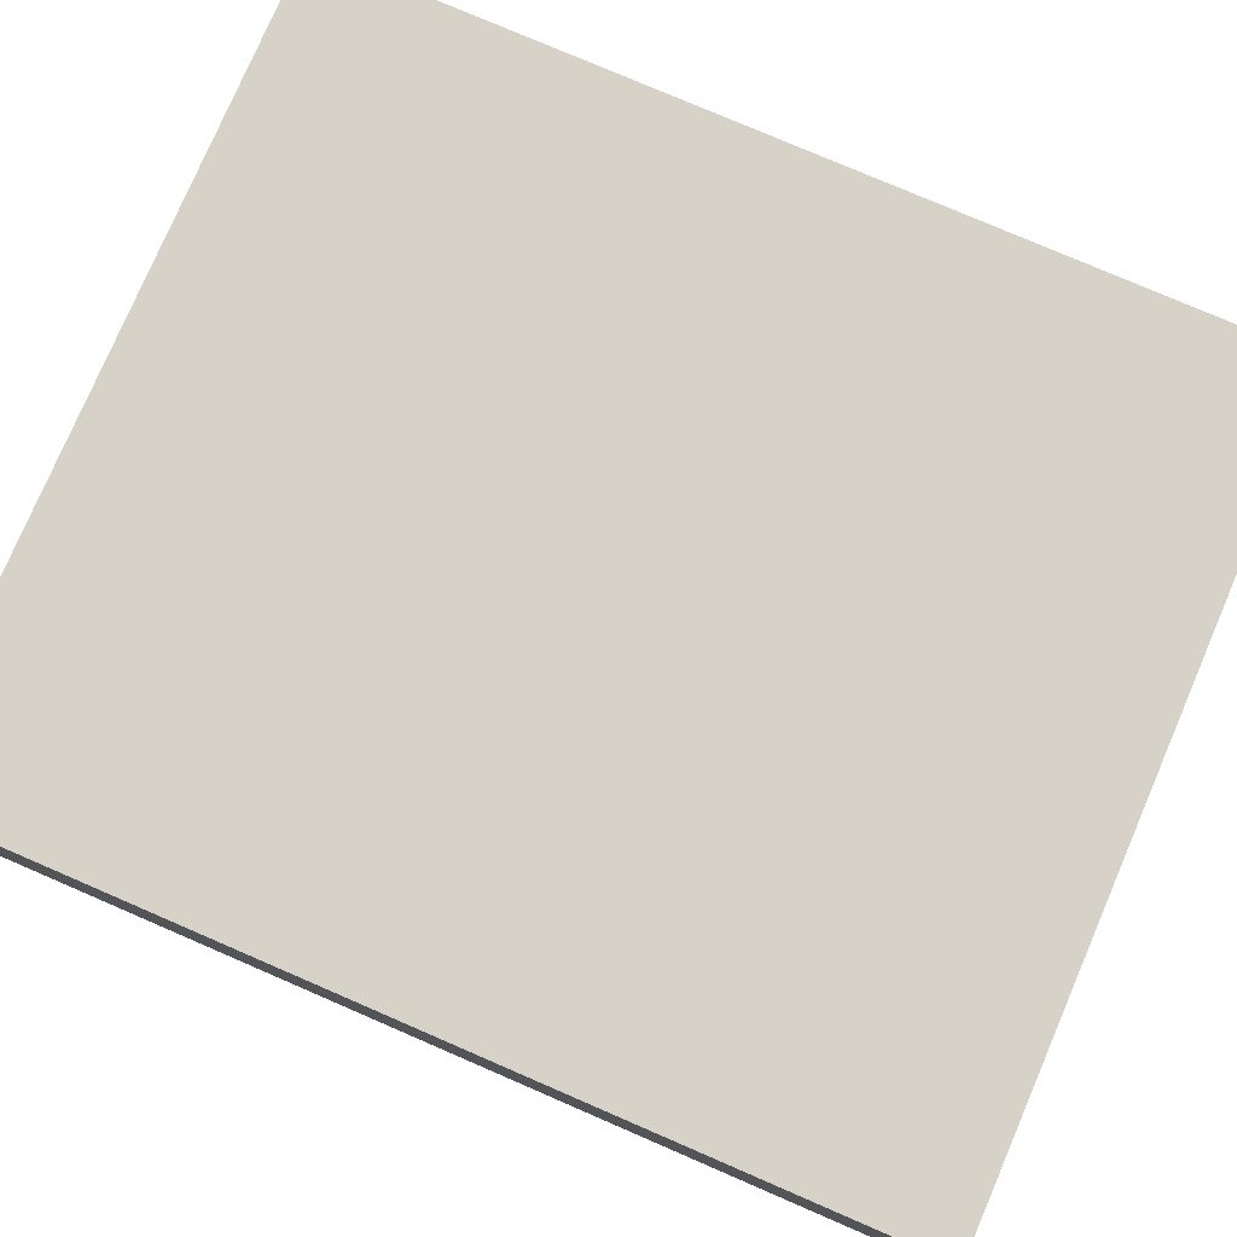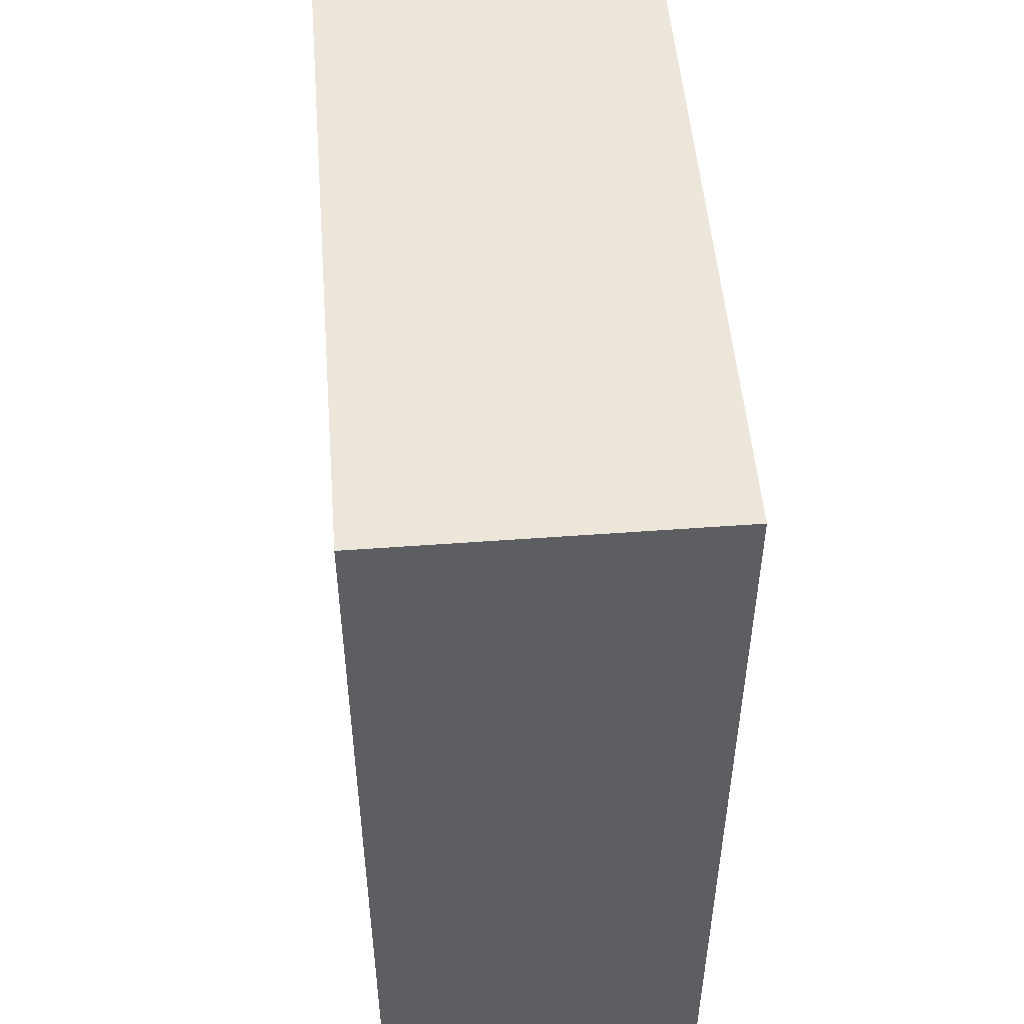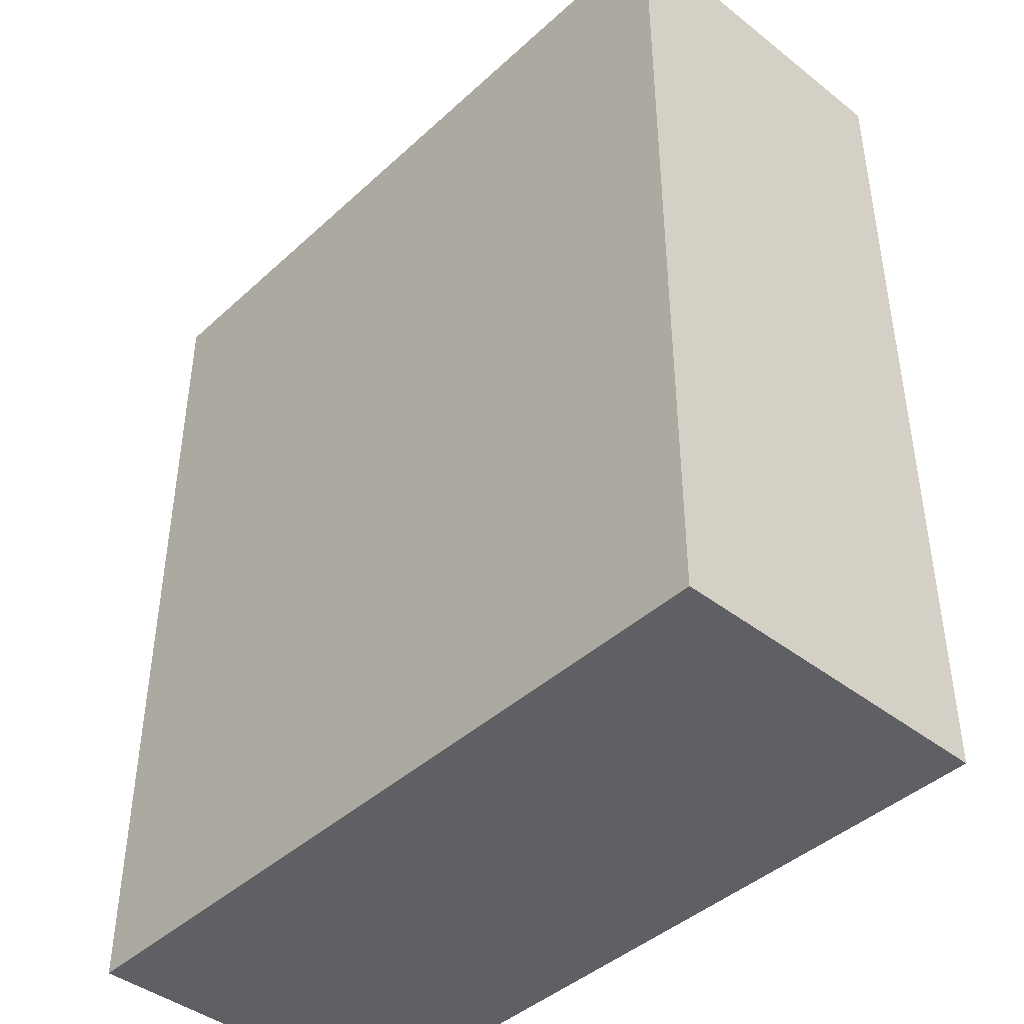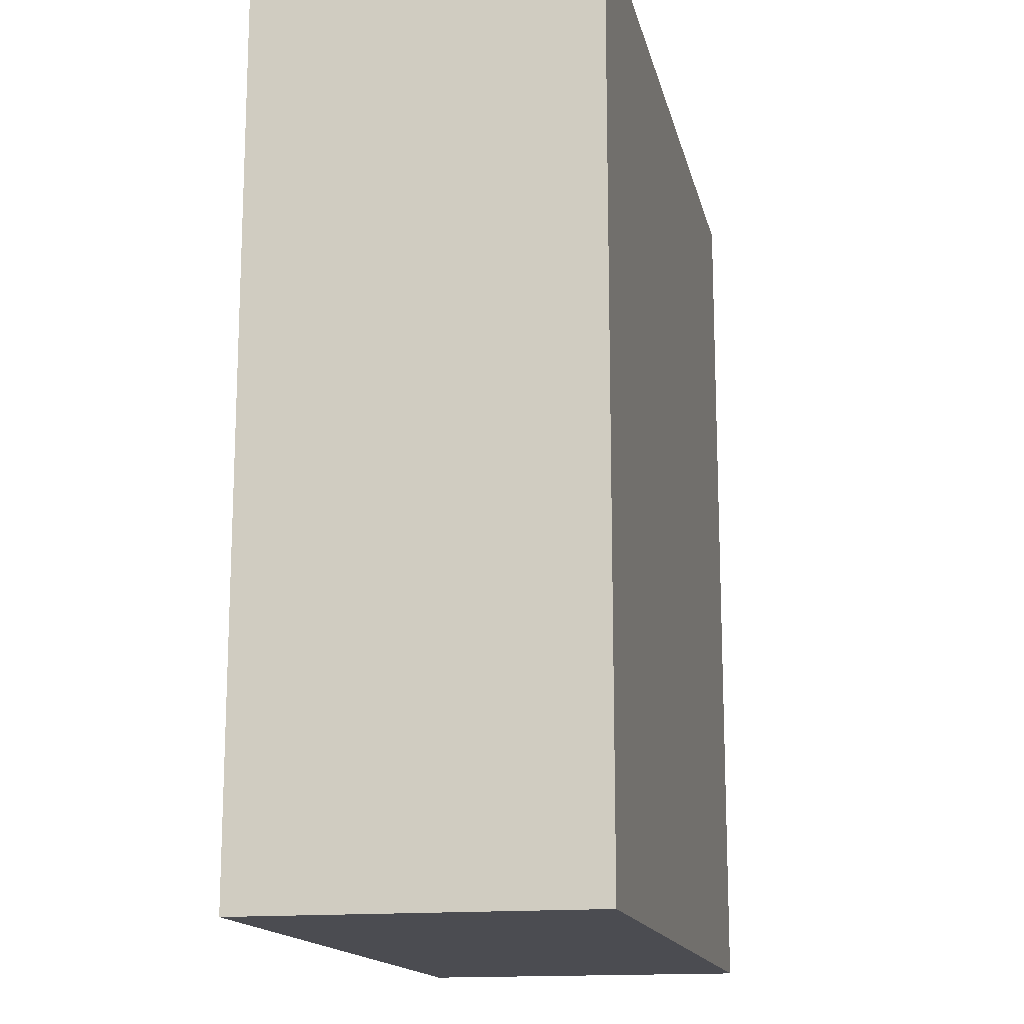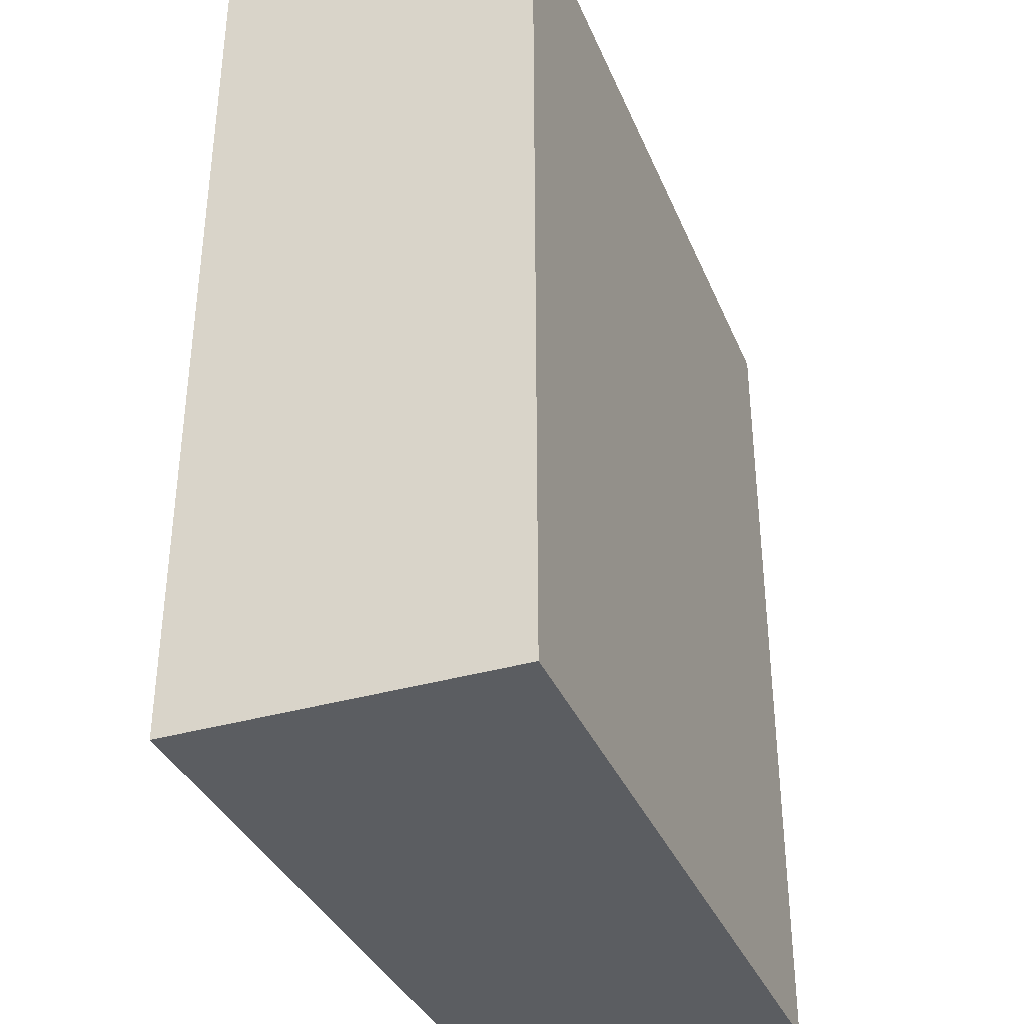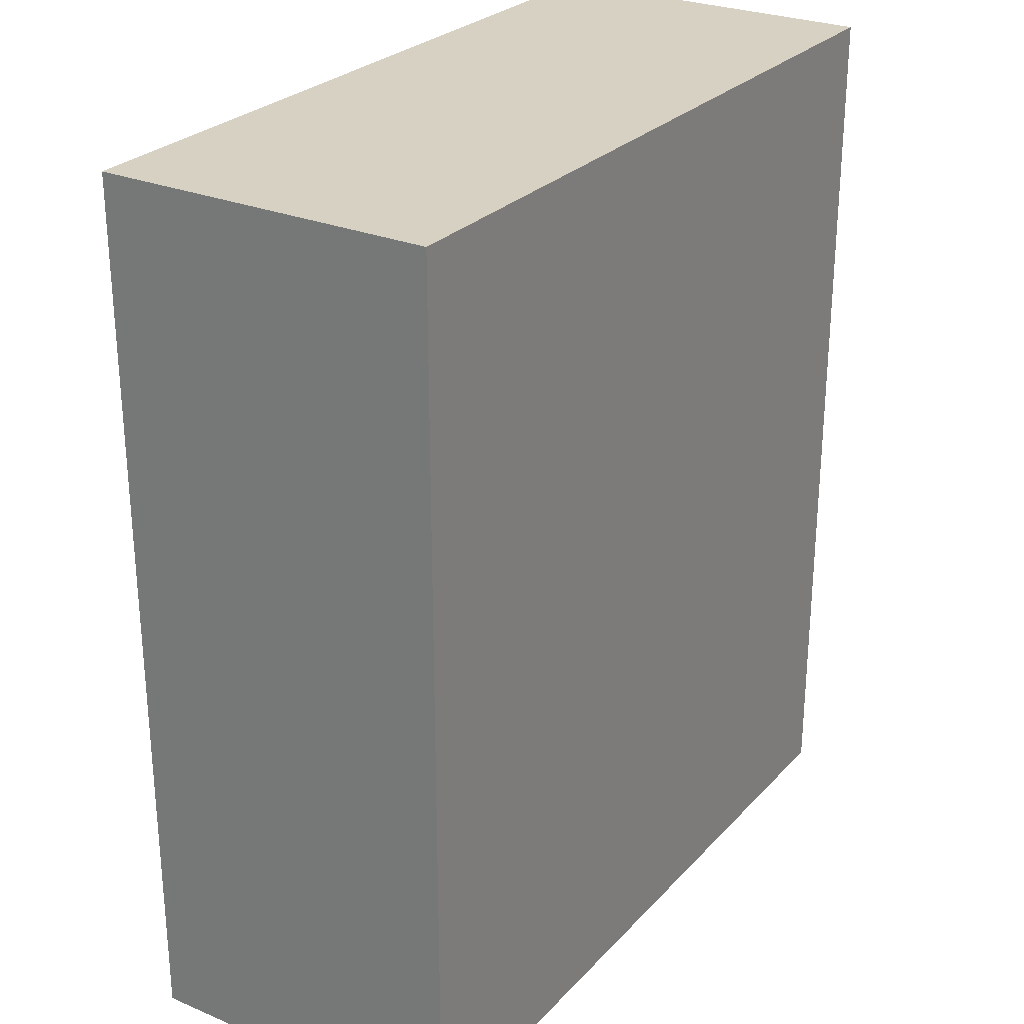
<metadata>
{"format":"obj","ext":"obj","renderer":"f3d","projection":"perspective","resolution":1024,"background":"white","views":[{"elev":78.5,"azim":113.3,"up":"+Z"},{"elev":51.2,"azim":85.4,"up":"+Y"},{"elev":-42.8,"azim":-132.8,"up":"+Y"},{"elev":-15.3,"azim":102.1,"up":"+Y"},{"elev":-35.9,"azim":-69.1,"up":"+Y"},{"elev":27.1,"azim":-57.1,"up":"+Y"}]}
</metadata>
<code>
v 4.1 0 -1.8
v -4.1 0 -1.8
v -4.1 9.5 -1.8
v 4.1 9.5 -1.8
v 4.1 0 1.8
v 4.1 0 -1.8
v 4.1 9.5 -1.8
v 4.1 9.5 1.8
v -4.1 0 1.8
v 4.1 0 1.8
v 4.1 9.5 1.8
v -4.1 9.5 1.8
v -4.1 0 -1.8
v -4.1 0 1.8
v -4.1 9.5 1.8
v -4.1 9.5 -1.8
v -4.1 9.5 -1.8
v -4.1 9.5 1.8
v 4.1 9.5 1.8
v 4.1 9.5 -1.8
v -4.1 0 1.8
v -4.1 0 -1.8
v 4.1 0 -1.8
v 4.1 0 1.8
g 6c64a8ec-e357-11ea-8ea2-54bf646e7e1f
f 1 2 4
f 4 2 3
g 6c64f6fe-e357-11ea-9819-54bf646e7e1f
f 5 6 8
f 8 6 7
g 6c651e08-e357-11ea-9878-54bf646e7e1f
f 9 10 12
f 12 10 11
g 6c654526-e357-11ea-81d4-54bf646e7e1f
f 13 14 16
f 16 14 15
g 6c659340-e357-11ea-a691-54bf646e7e1f
f 17 18 20
f 20 18 19
g 6c65ba4c-e357-11ea-996d-54bf646e7e1f
f 22 23 21
f 21 23 24

</code>
